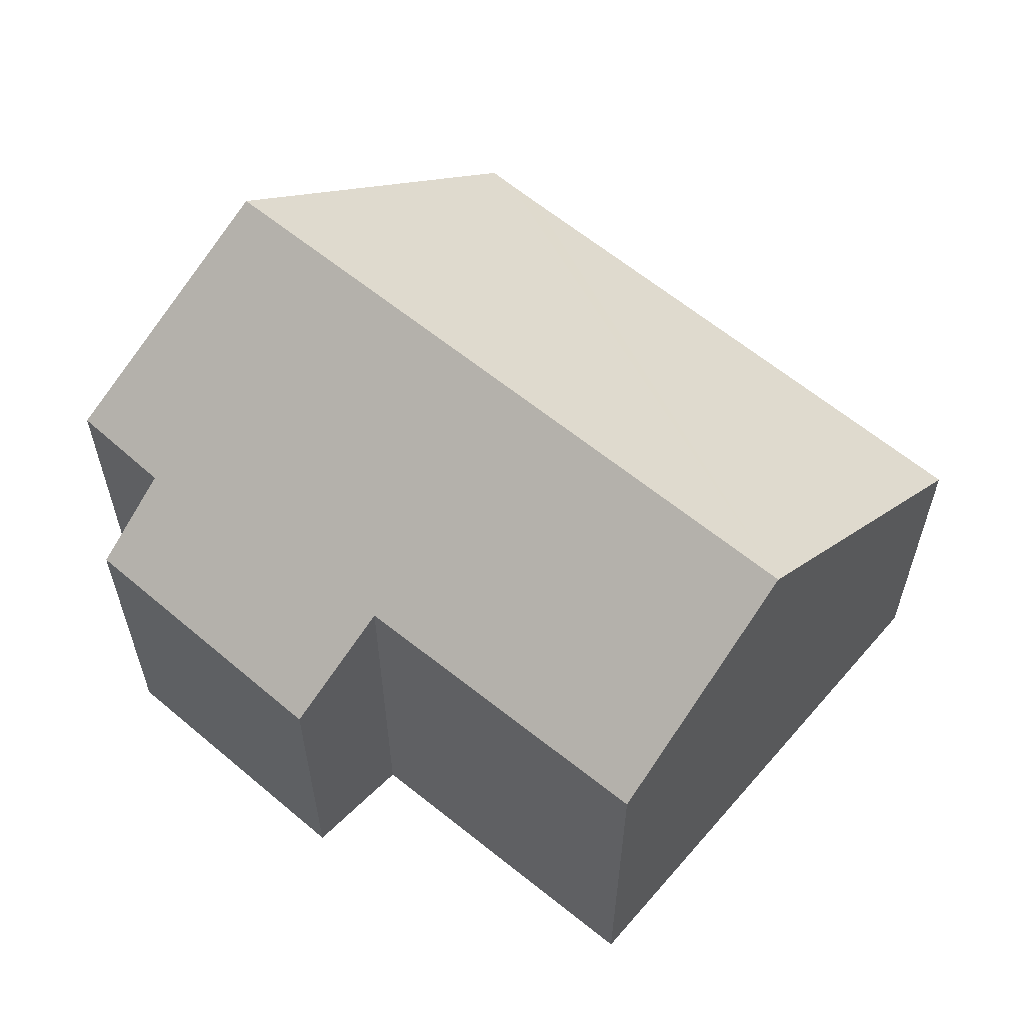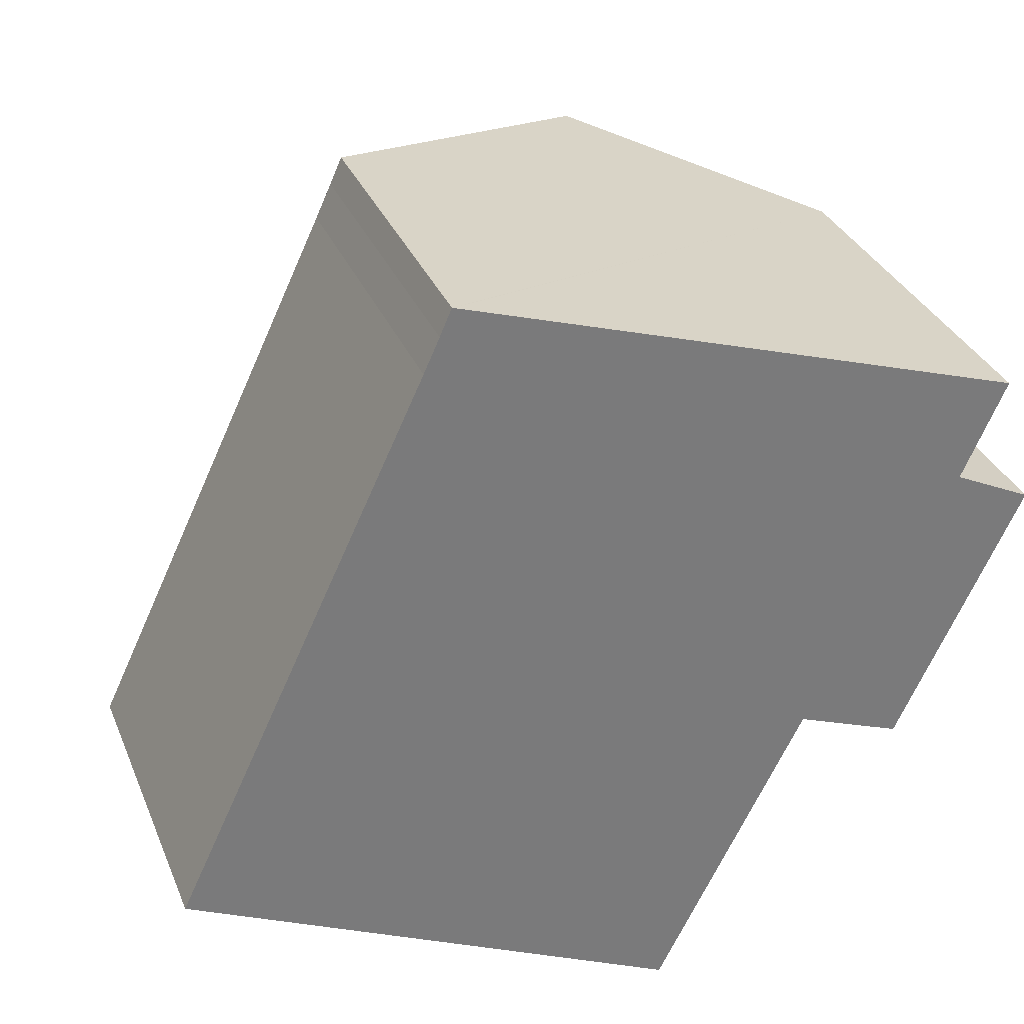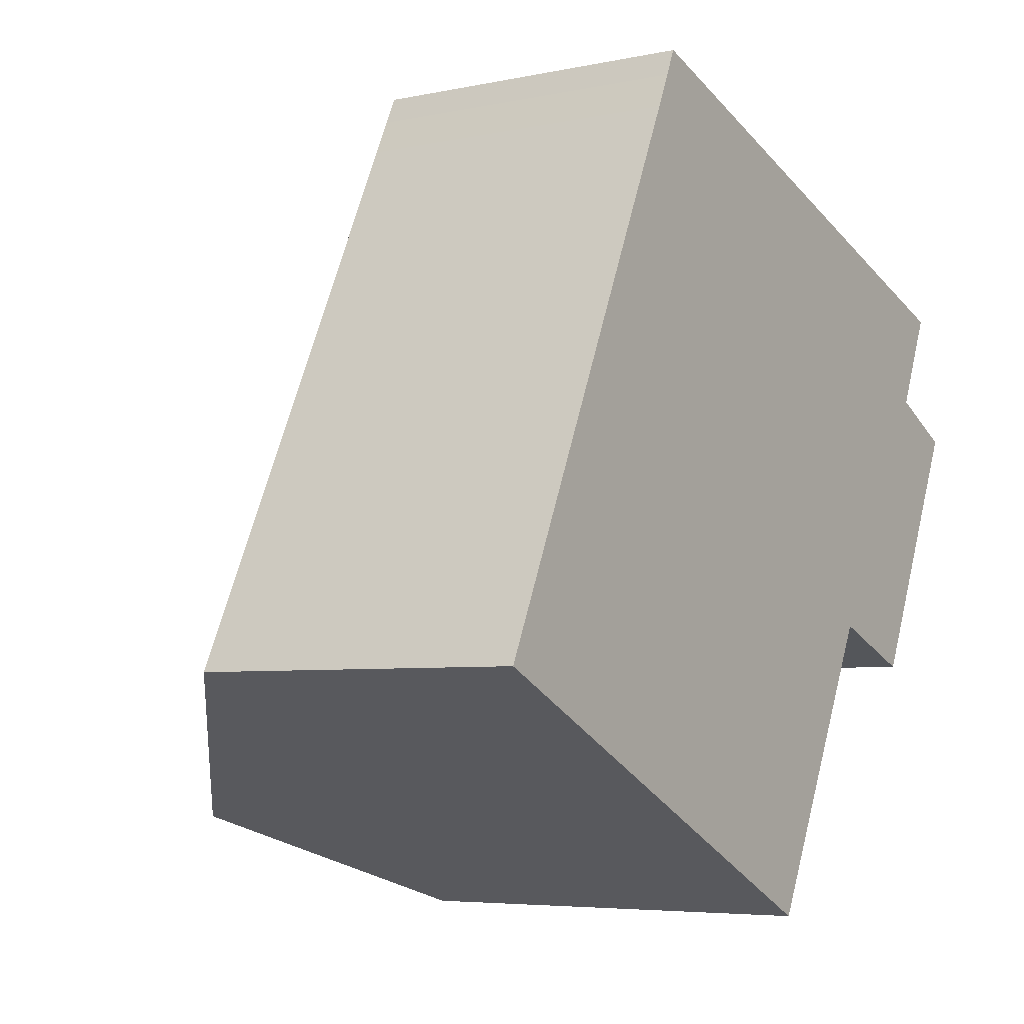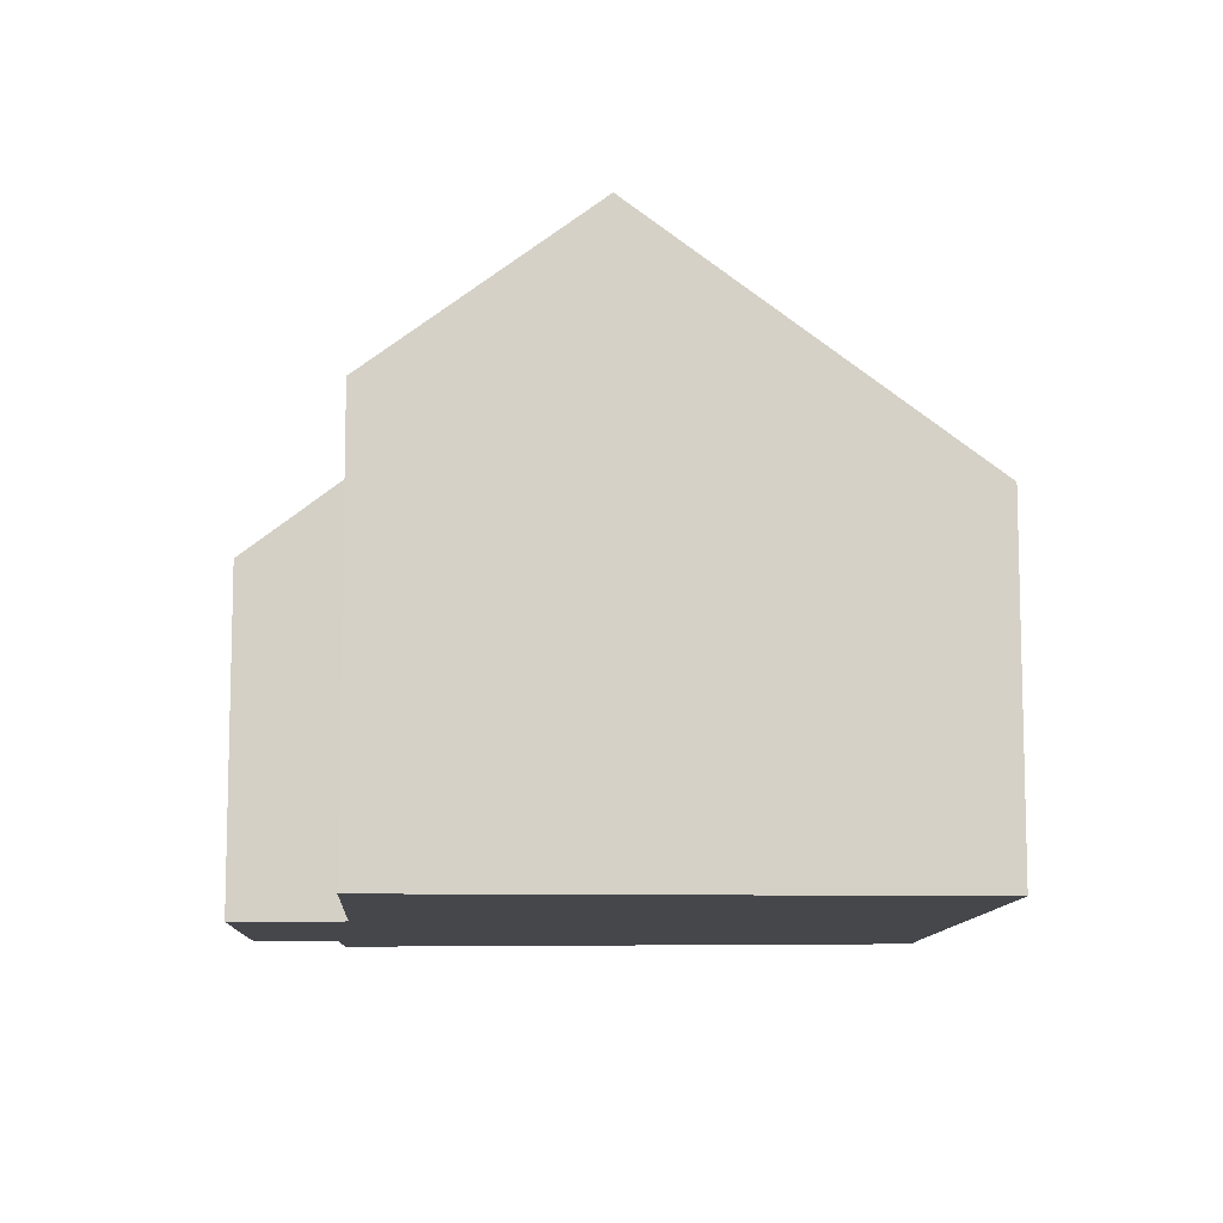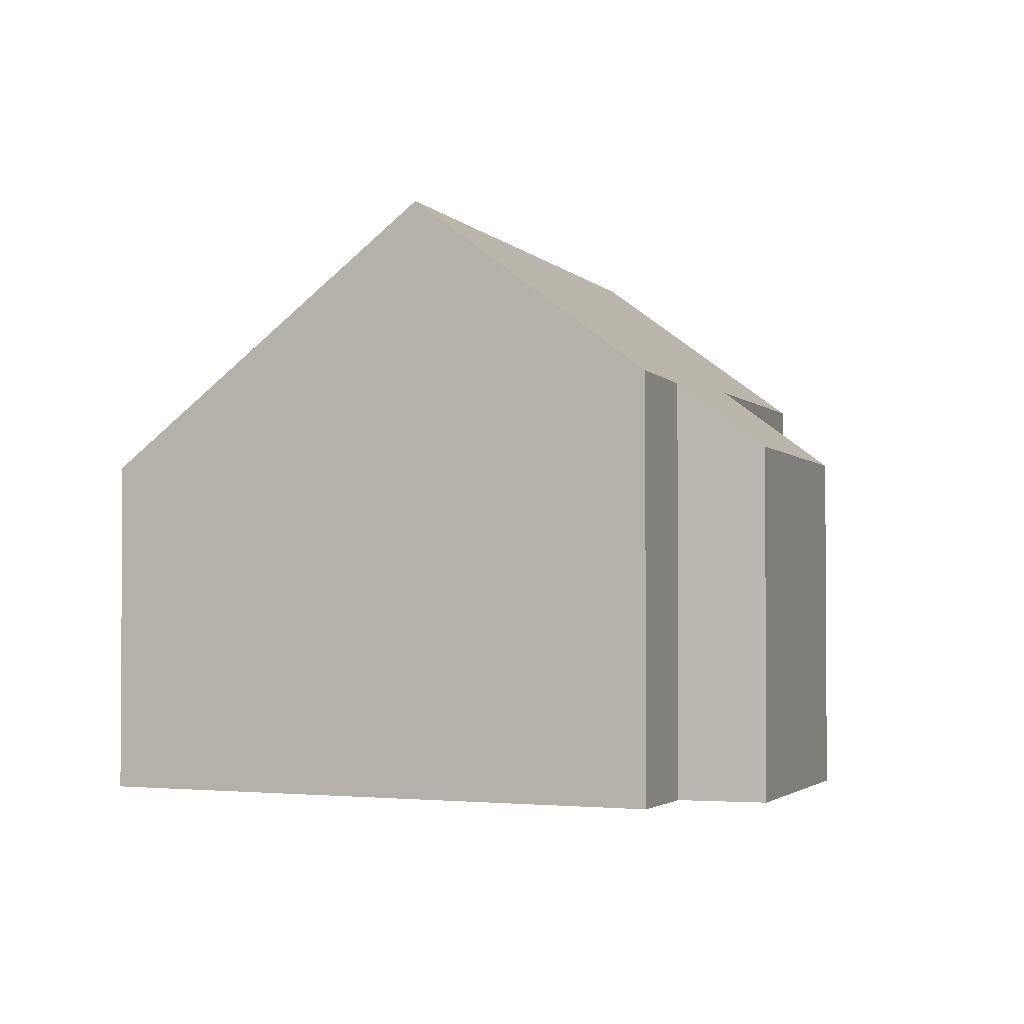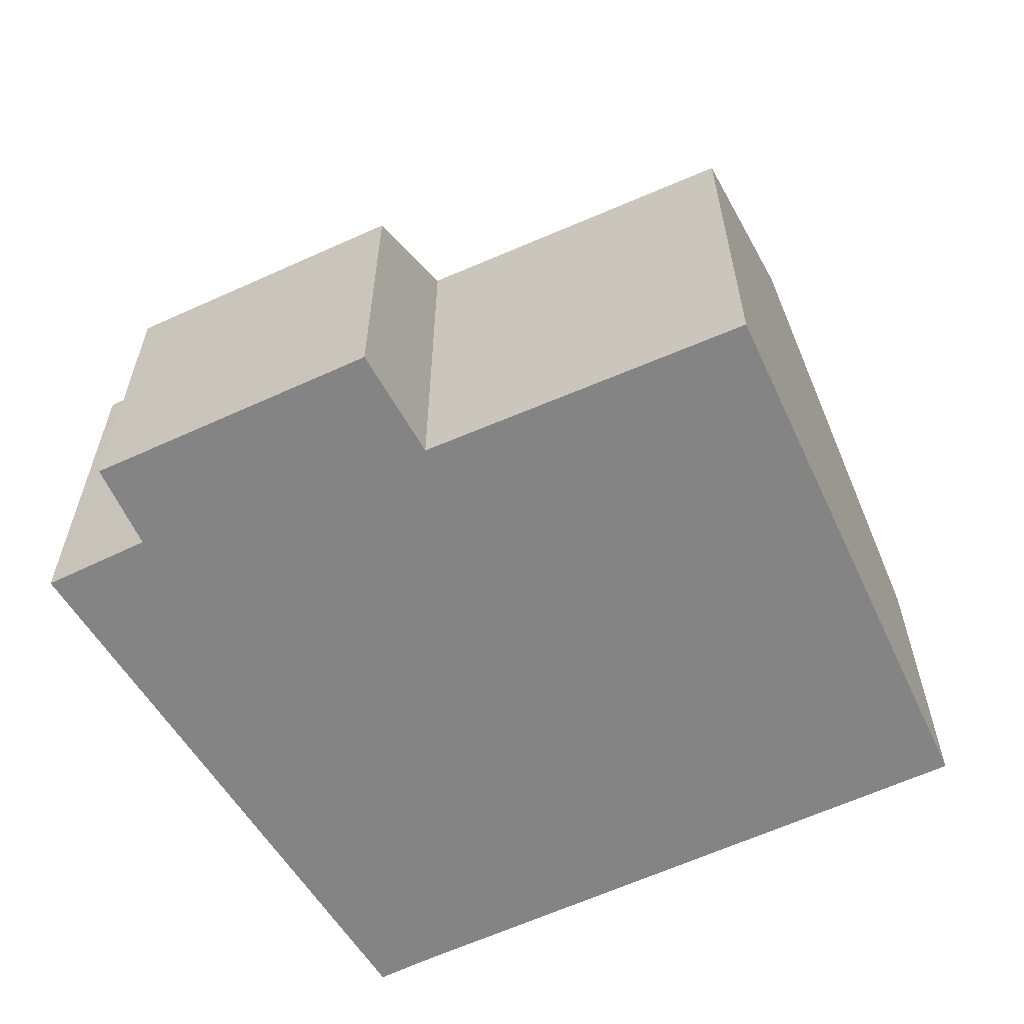
<metadata>
{"format":"obj","ext":"obj","renderer":"f3d","projection":"perspective","resolution":1024,"background":"white","views":[{"elev":60.7,"azim":156.1,"up":"+Y"},{"elev":32.4,"azim":-20.0,"up":"+Z"},{"elev":-5.3,"azim":-56.4,"up":"+Z"},{"elev":-10.2,"azim":-157.1,"up":"+Y"},{"elev":-2.2,"azim":44.5,"up":"+Y"},{"elev":-61.5,"azim":140.3,"up":"+Y"}]}
</metadata>
<code>
v  3.084 4.104 6.592
v  3.703 7.203 -1.764
v  0 4.195 2.569e-16
v  3.272 4.094 7.01
v  3.414 4.082 7.336
v  3.427 4.092 7.332
v  7.503 7.203 6.012
v  9.282 4.165 0.219
v  9.836 4.982 3.889
v  10.8 4.199 3.428
v  10.37 5.015 5.084
v  7.974 5.188 0.718
v  6.142 5.222 -2.926
v  3.414 -4.492e-16 7.336
v  3.427 -4.49e-16 7.332
v  7.503 -3.681e-16 6.012
v  10.37 -3.113e-16 5.084
v  9.836 -2.381e-16 3.889
v  10.8 -2.099e-16 3.428
v  9.282 -1.341e-17 0.219
v  6.142 1.792e-16 -2.926
v  7.974 -4.396e-17 0.718
v  0 0 0
v  3.703 1.08e-16 -1.764
v  3.272 -4.292e-16 7.01
v  3.272 4.093 7.01
v  3.084 -4.036e-16 6.592
g defaultobject
f 1 2 3
f 2 1 4
f 2 4 5
f 2 5 6
f 2 6 7
f 8 9 10
f 9 7 11
f 7 9 2
f 2 9 12
f 12 9 8
f 2 12 13
f 14 6 5
f 6 14 7
f 7 14 11
f 11 14 15
f 11 15 16
f 11 16 17
f 17 9 11
f 9 17 18
f 19 8 10
f 8 19 20
f 12 21 13
f 21 12 22
f 18 10 9
f 10 18 19
f 8 22 12
f 22 8 20
f 13 3 2
f 3 13 21
f 3 21 23
f 23 21 24
f 25 5 26
f 5 25 14
f 23 1 3
f 1 23 27
f 1 27 26
f 26 27 25
f 24 27 23
f 27 24 21
f 27 21 22
f 27 22 20
f 27 20 19
f 27 19 25
f 25 19 18
f 25 18 14
f 14 18 15
f 18 16 15
f 16 18 17

</code>
